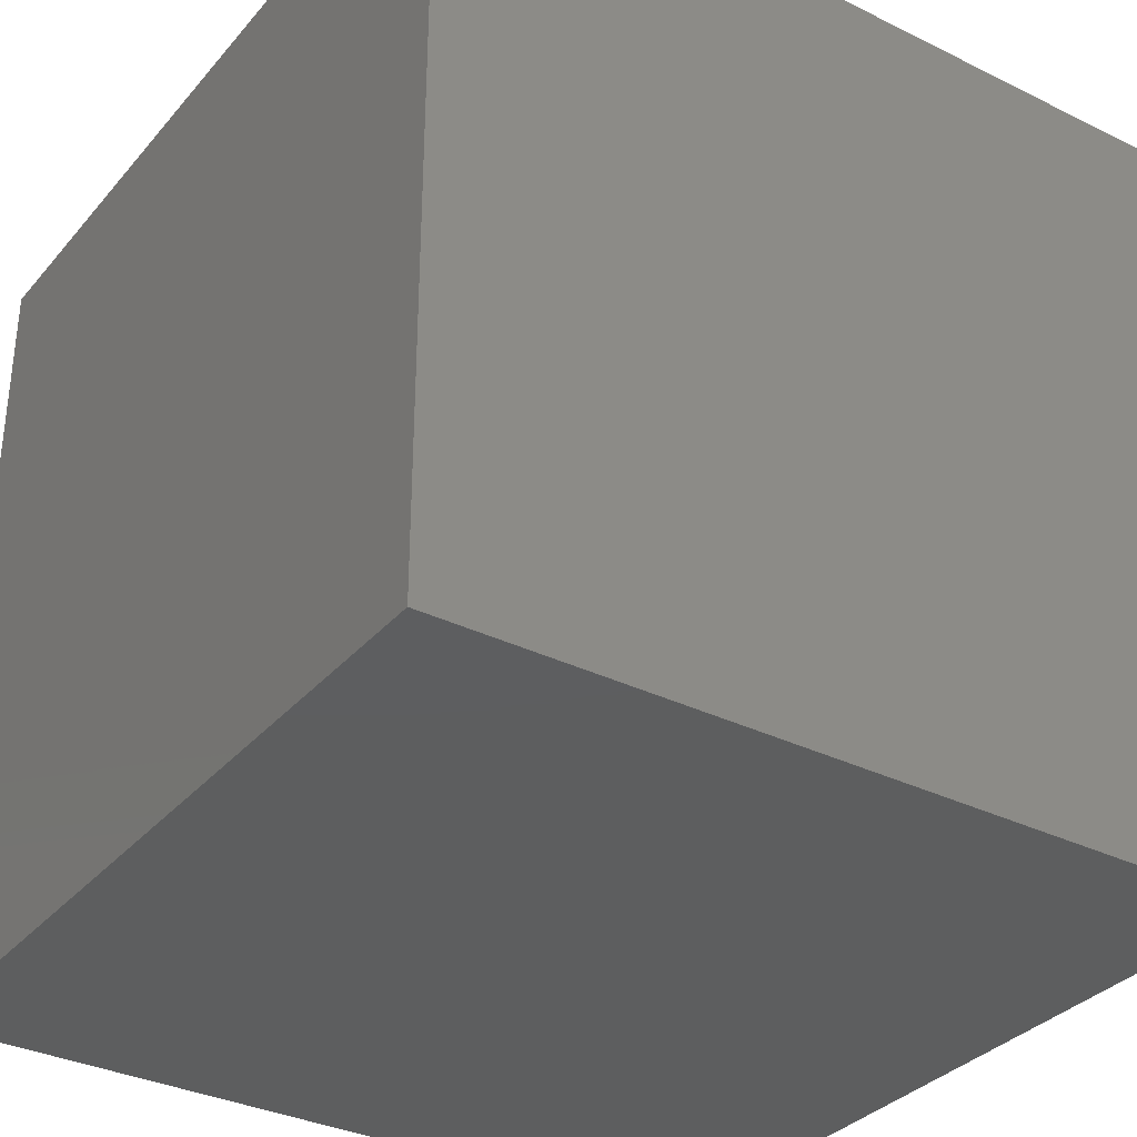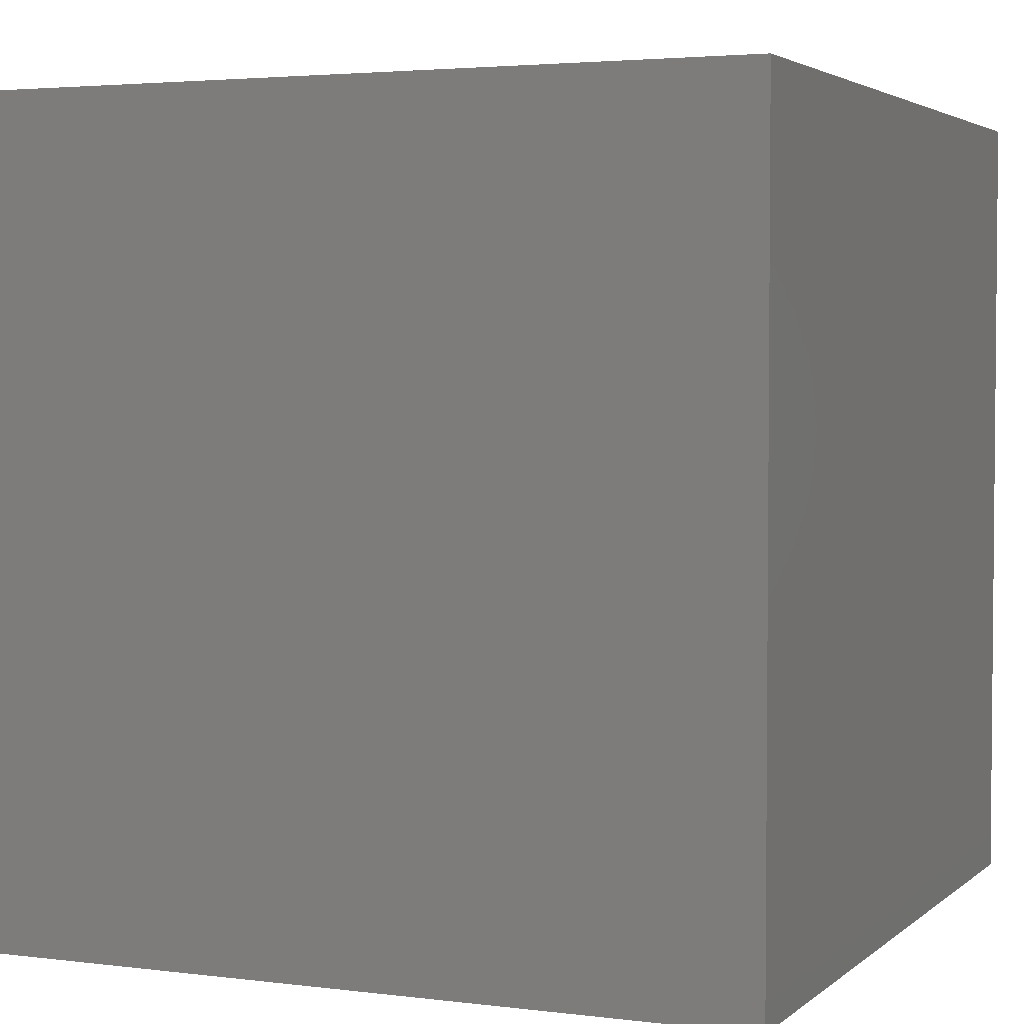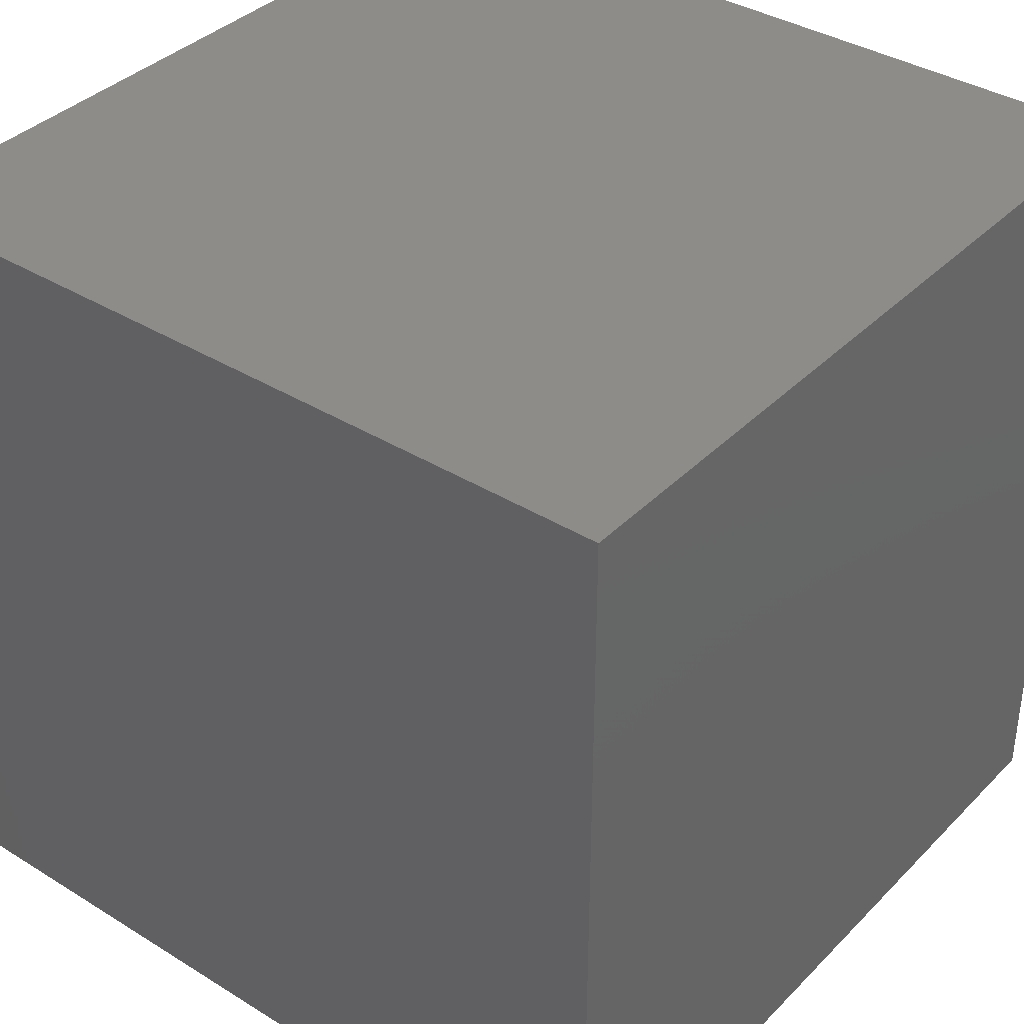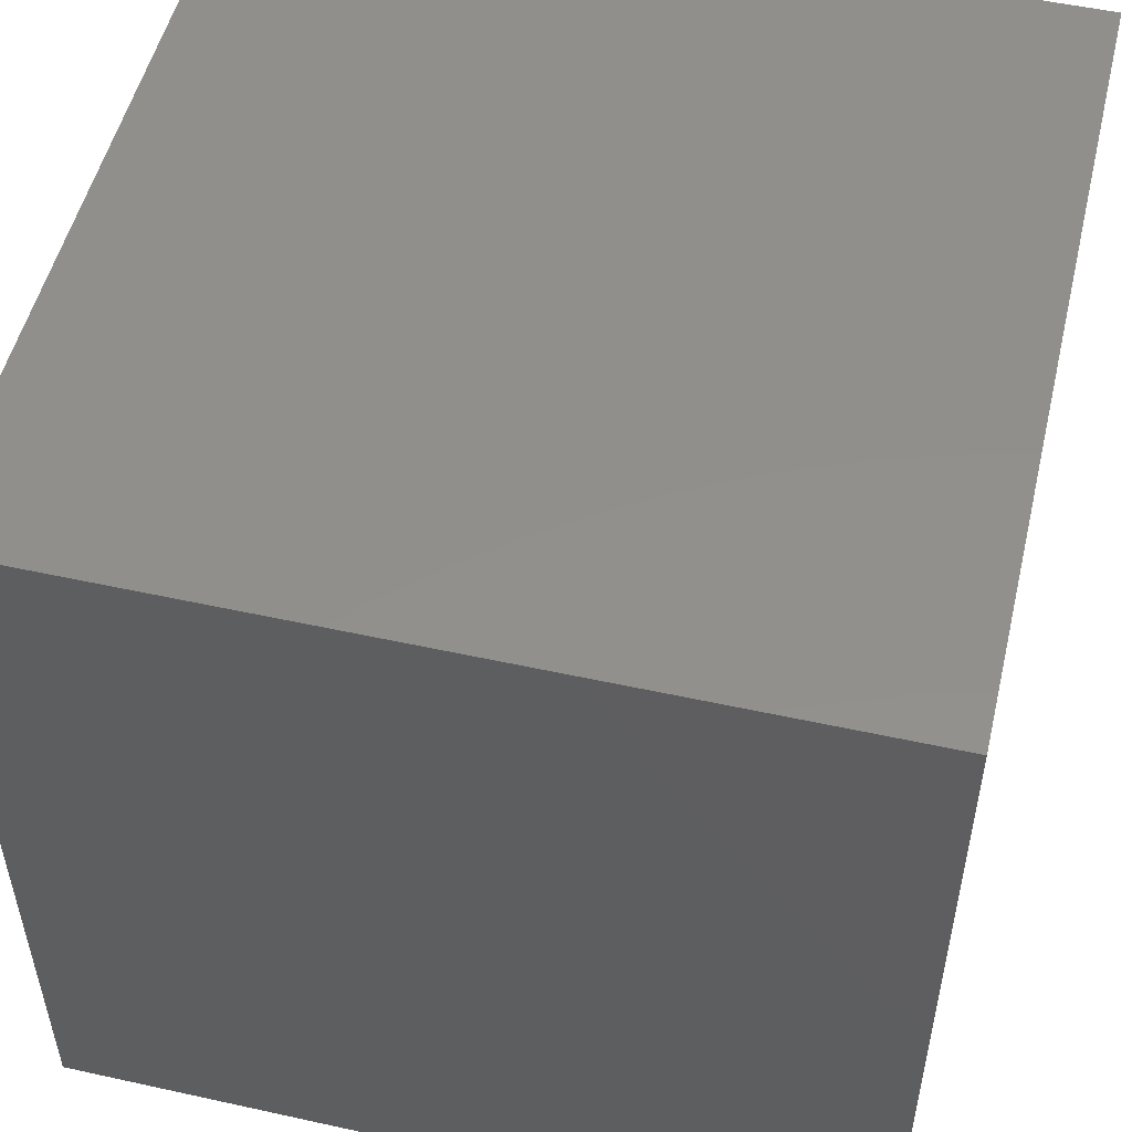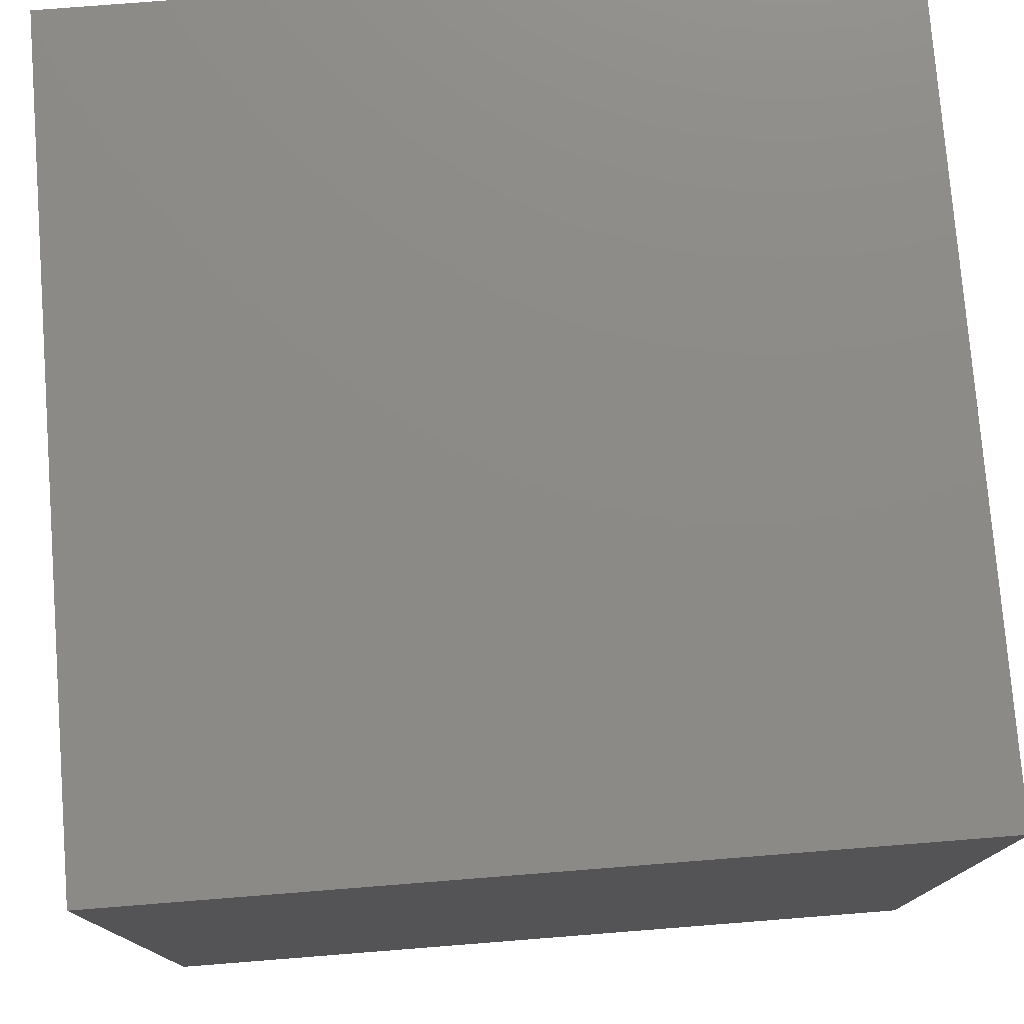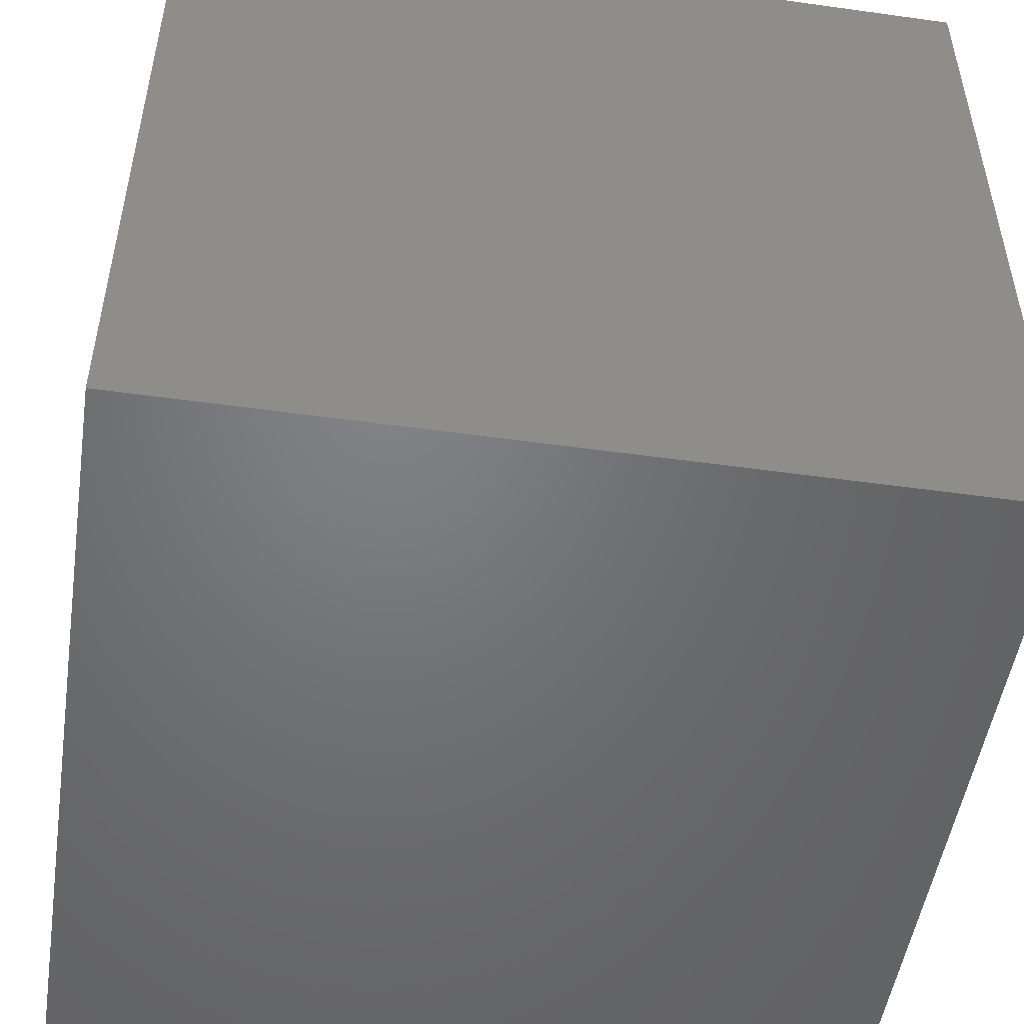
<metadata>
{"format":"stl","ext":"stl","renderer":"f3d","projection":"perspective","resolution":1024,"background":"white","views":[{"elev":-33.6,"azim":-123.9,"up":"+Y"},{"elev":3.3,"azim":113.4,"up":"+Z"},{"elev":37.4,"azim":-51.6,"up":"+Z"},{"elev":52.0,"azim":-166.6,"up":"+Y"},{"elev":77.0,"azim":-94.5,"up":"+Y"},{"elev":-50.5,"azim":81.3,"up":"+Z"}]}
</metadata>
<code>
# stl→obj: 8 verts, 12 faces
v 1 4 8
v 0 4 8
v 1 3 8
v 0 3 8
v 1 3 7
v 0 3 7
v 1 4 7
v 0 4 7
f 1 2 3
f 3 2 4
f 5 6 7
f 7 6 8
f 4 6 3
f 3 6 5
f 2 8 4
f 4 8 6
f 1 7 2
f 2 7 8
f 3 5 1
f 1 5 7

</code>
